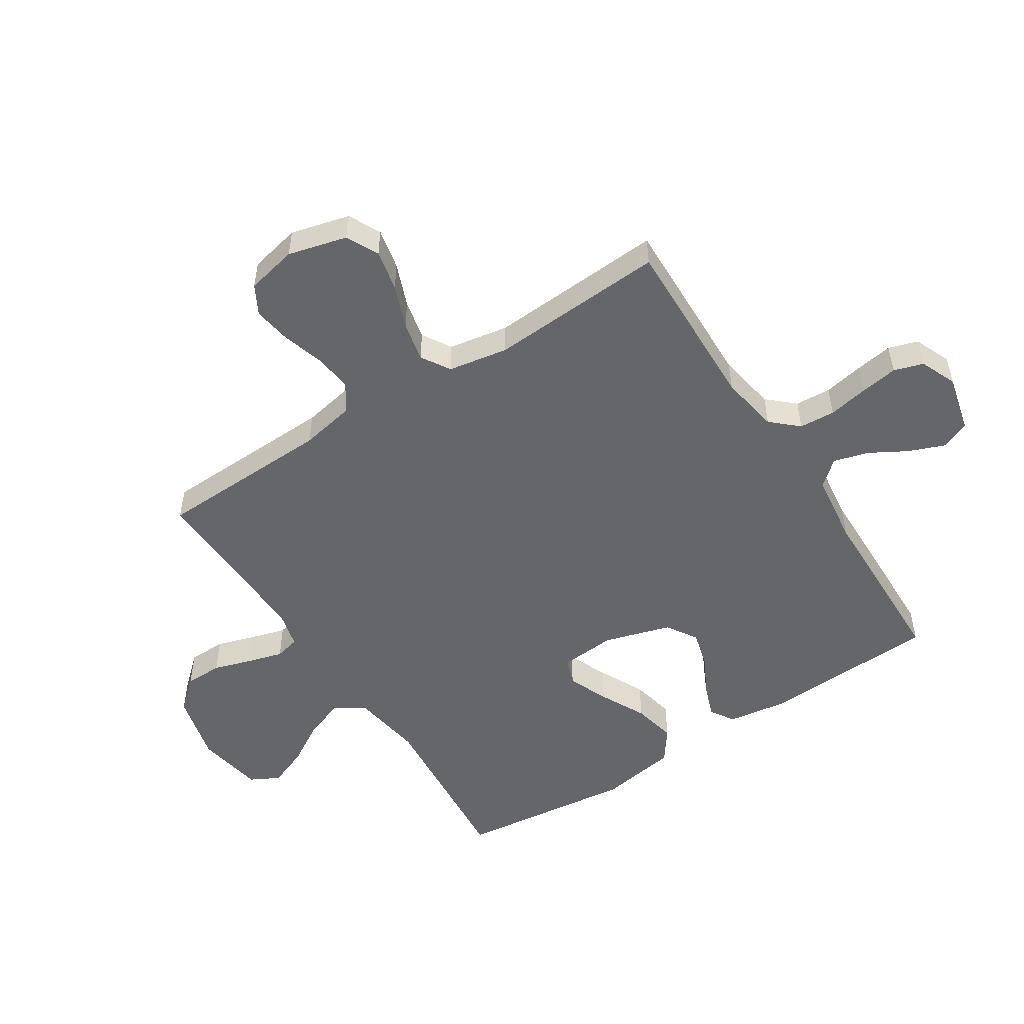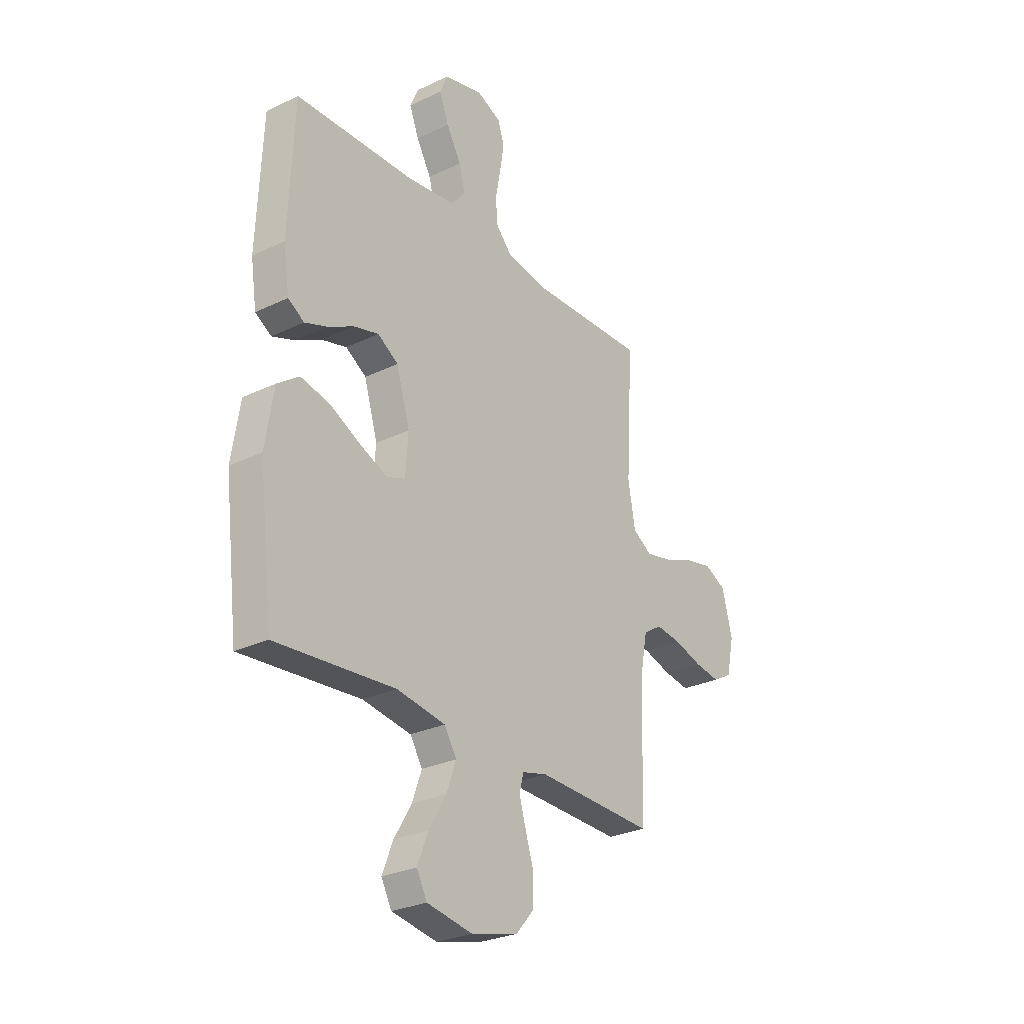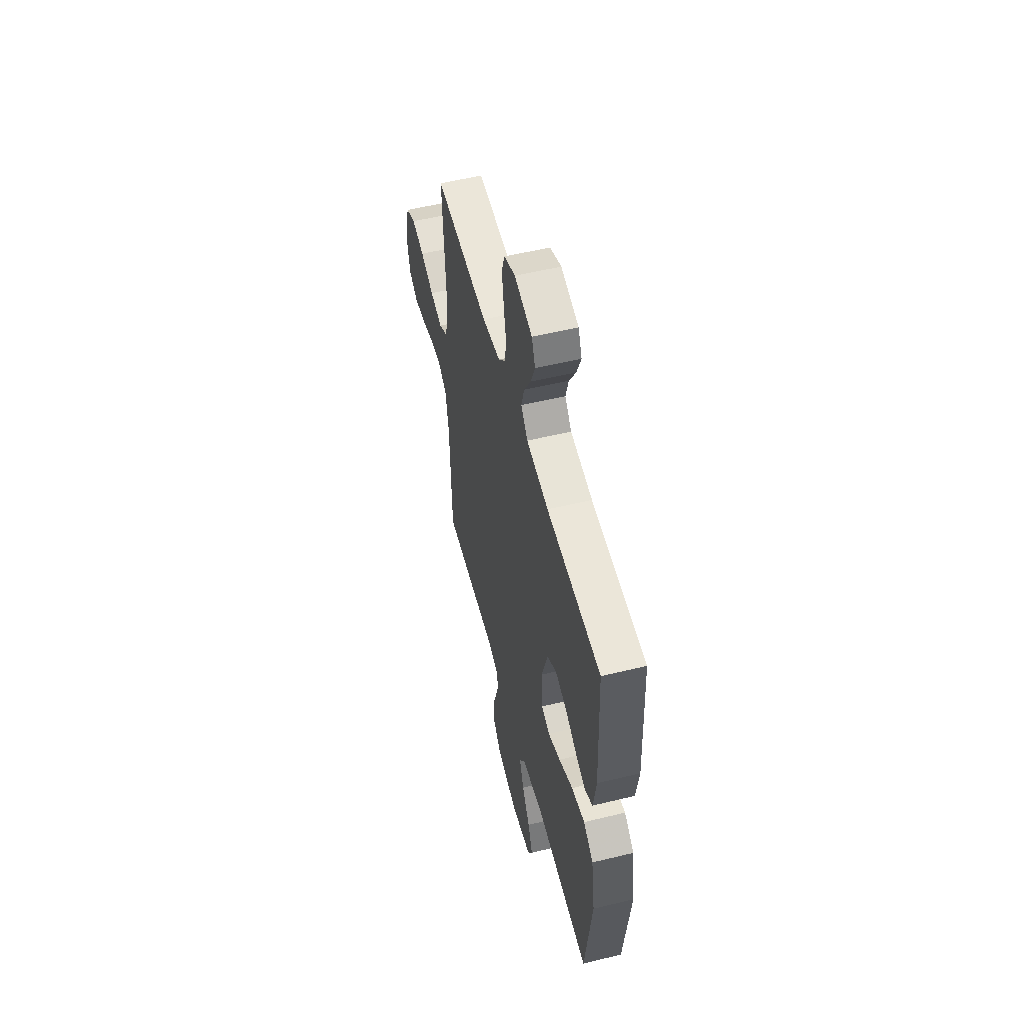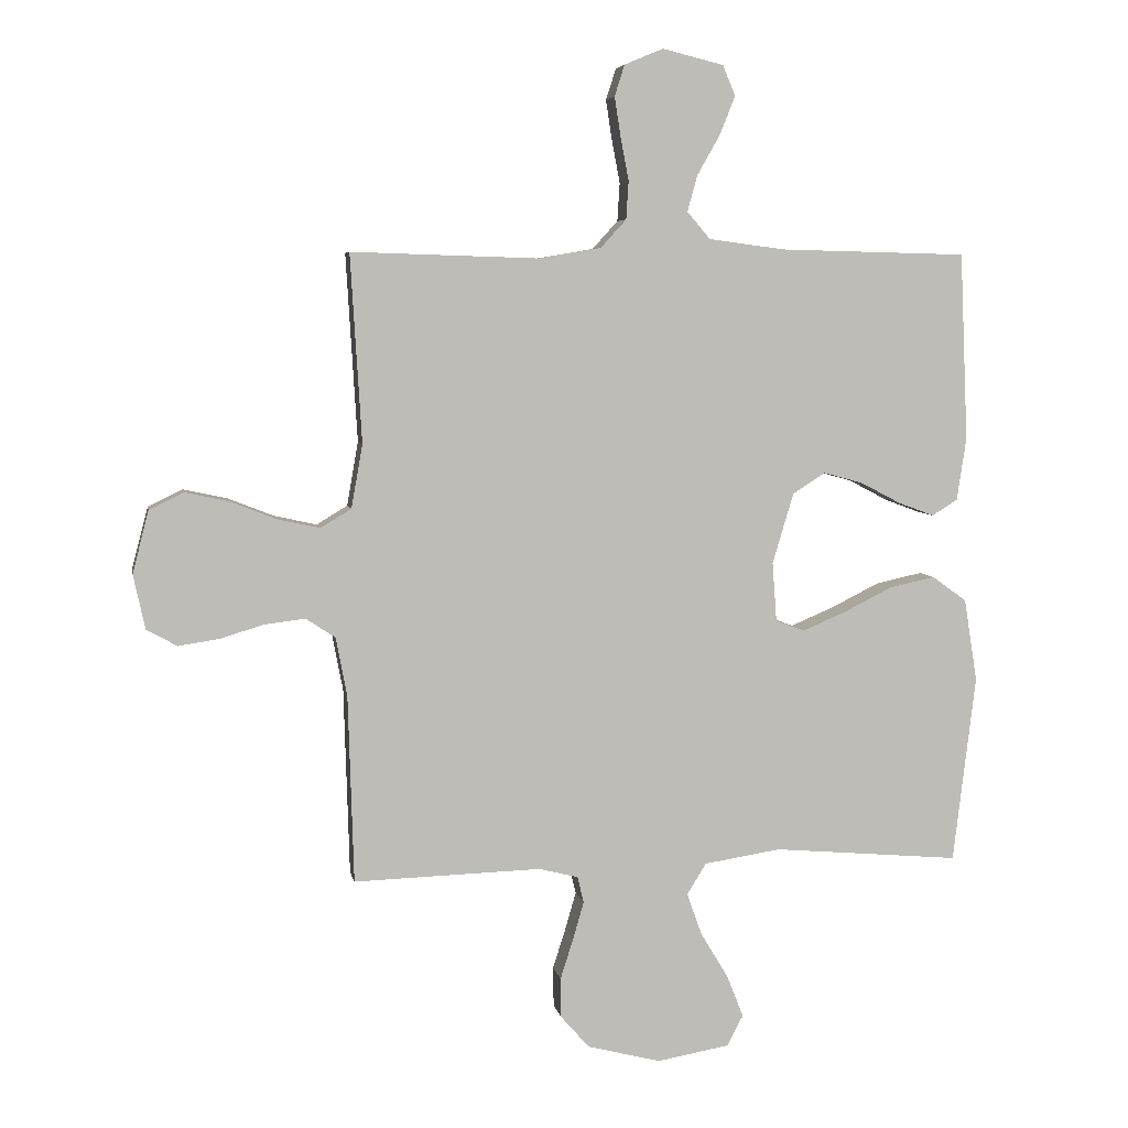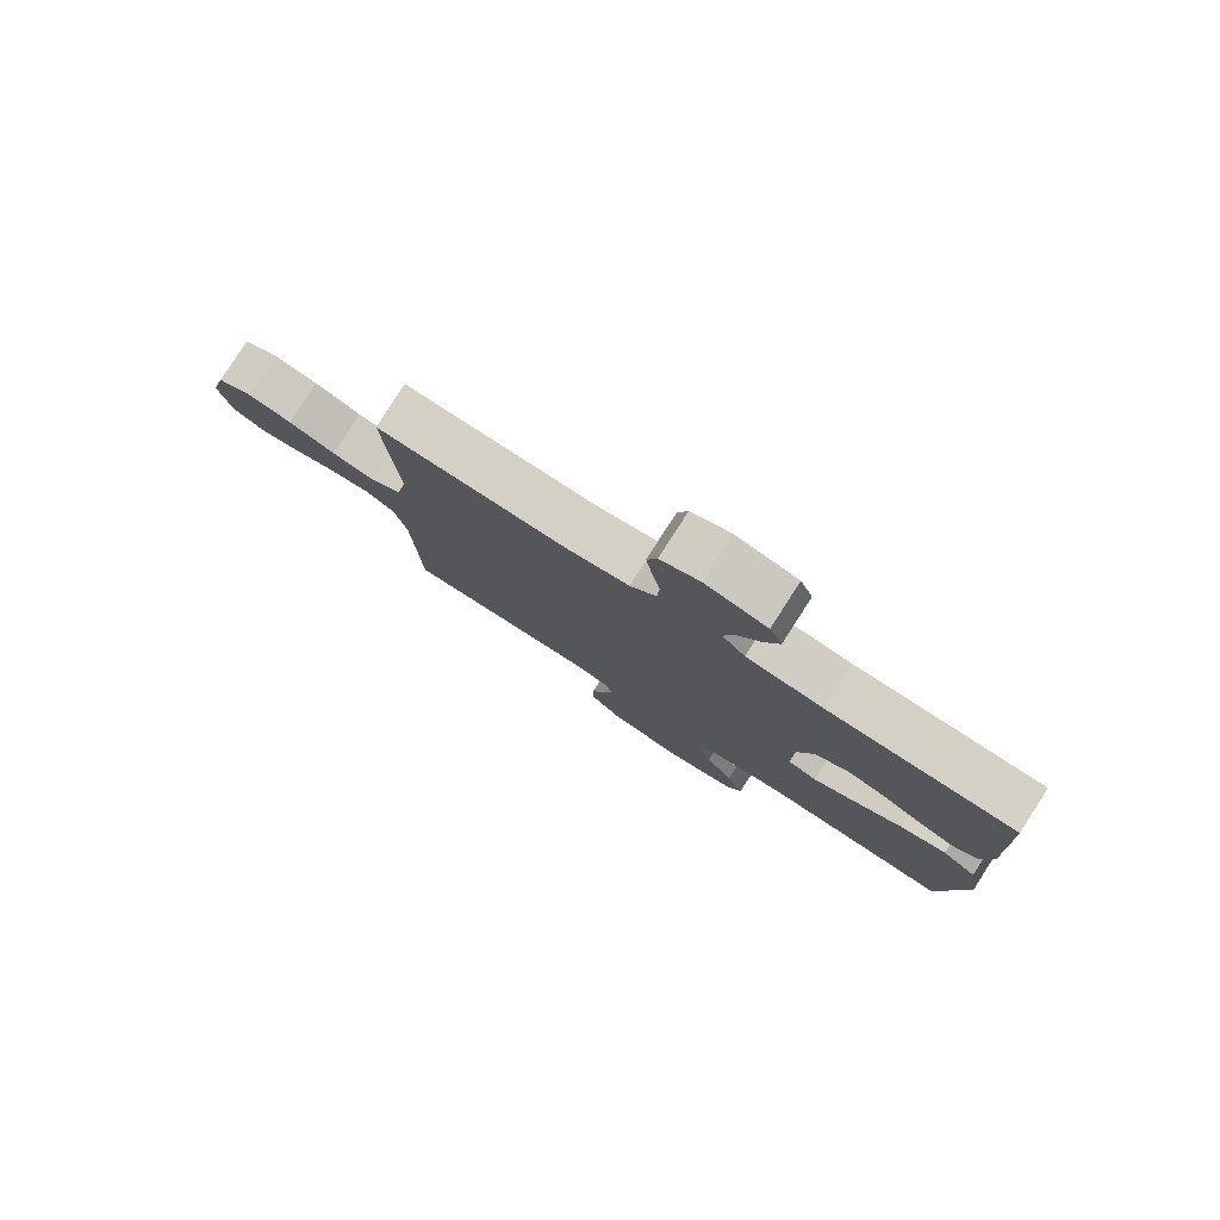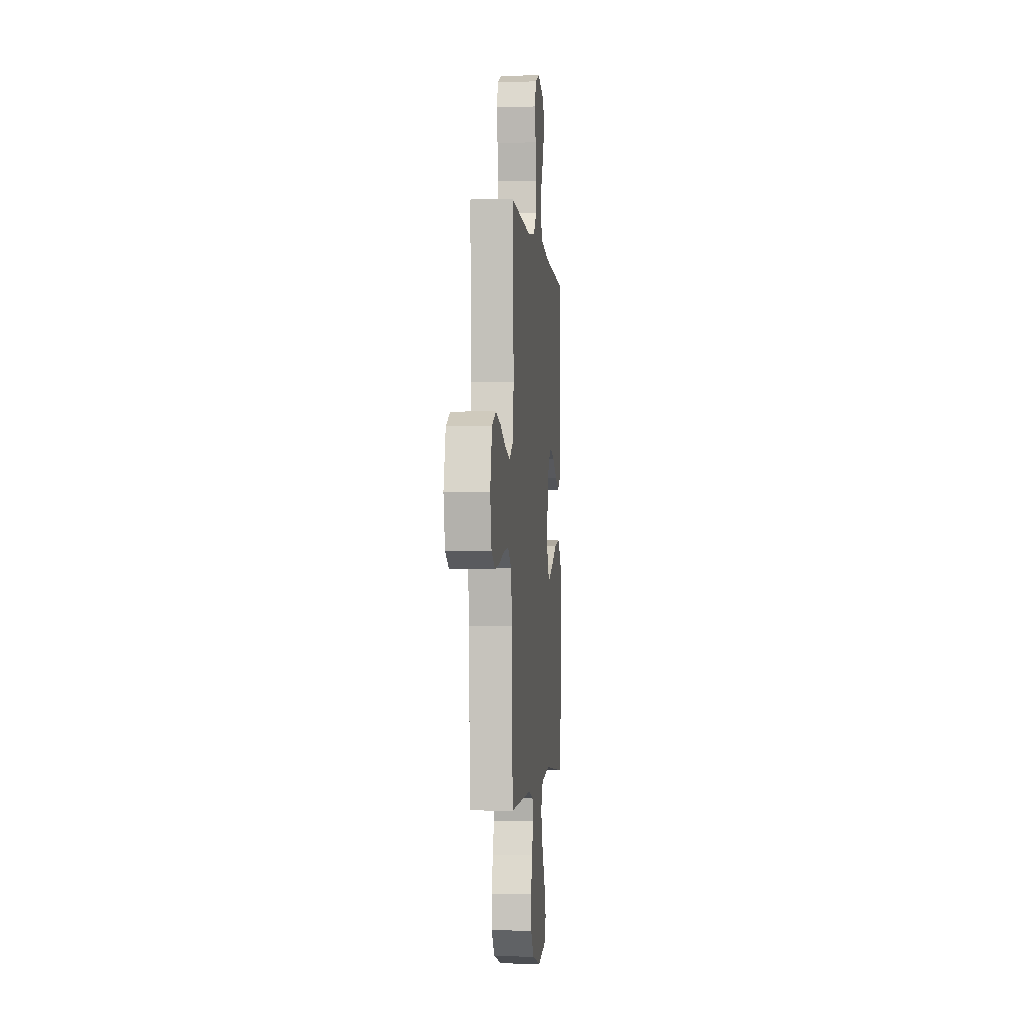
<metadata>
{"format":"obj","ext":"obj","renderer":"f3d","projection":"perspective","resolution":1024,"background":"white","views":[{"elev":-51.9,"azim":-57.1,"up":"+Y"},{"elev":-27.8,"azim":126.3,"up":"+Z"},{"elev":54.9,"azim":75.6,"up":"+Z"},{"elev":5.5,"azim":-10.4,"up":"+Z"},{"elev":79.9,"azim":32.7,"up":"+Z"},{"elev":-2.6,"azim":-84.4,"up":"+Z"}]}
</metadata>
<code>
v 0.5 0.07 0.5
v 0.513 0.07 0.2
v 0.498 0.07 0.099
v 0.457 0.07 0.074
v 0.4 0.07 0.095
v 0.335 0.07 0.129
v 0.272 0.07 0.146
v 0.22 0.07 0.113
v 0.186 0.07 0
v 0.193 0.07 -0.095
v 0.239 0.07 -0.112
v 0.308 0.07 -0.083
v 0.386 0.07 -0.044
v 0.46 0.07 -0.028
v 0.515 0.07 -0.068
v 0.536 0.07 -0.2
v 0.5 0.07 -0.5
v 0.2 0.07 -0.474
v 0.077 0.07 -0.493
v 0.046 0.07 -0.543
v 0.07 0.07 -0.61
v 0.114 0.07 -0.683
v 0.141 0.07 -0.751
v 0.115 0.07 -0.8
v 0 0.07 -0.82
v -0.118 0.07 -0.79
v -0.164 0.07 -0.738
v -0.165 0.07 -0.674
v -0.144 0.07 -0.608
v -0.127 0.07 -0.549
v -0.137 0.07 -0.507
v -0.2 0.07 -0.491
v -0.5 0.07 -0.5
v -0.509 0.07 -0.2
v -0.527 0.07 -0.106
v -0.574 0.07 -0.075
v -0.639 0.07 -0.083
v -0.709 0.07 -0.104
v -0.774 0.07 -0.114
v -0.823 0.07 -0.087
v -0.842 0.07 0
v -0.816 0.07 0.1
v -0.761 0.07 0.127
v -0.691 0.07 0.112
v -0.617 0.07 0.083
v -0.549 0.07 0.068
v -0.5 0.07 0.098
v -0.482 0.07 0.2
v -0.5 0.07 0.5
v -0.2 0.07 0.491
v -0.1 0.07 0.508
v -0.059 0.07 0.553
v -0.055 0.07 0.614
v -0.068 0.07 0.682
v -0.078 0.07 0.746
v -0.062 0.07 0.796
v 0 0.07 0.822
v 0.098 0.07 0.798
v 0.118 0.07 0.75
v 0.094 0.07 0.689
v 0.057 0.07 0.624
v 0.041 0.07 0.566
v 0.078 0.07 0.523
v 0.2 0.07 0.507
v 0.5 0 0.5
v 0.513 0 0.2
v 0.498 0 0.099
v 0.457 0 0.074
v 0.4 0 0.095
v 0.335 0 0.129
v 0.272 0 0.146
v 0.22 0 0.113
v 0.186 0 0
v 0.193 0 -0.095
v 0.239 0 -0.112
v 0.308 0 -0.083
v 0.386 0 -0.044
v 0.46 0 -0.028
v 0.515 0 -0.068
v 0.536 0 -0.2
v 0.5 0 -0.5
v 0.2 0 -0.474
v 0.077 0 -0.493
v 0.046 0 -0.543
v 0.07 0 -0.61
v 0.114 0 -0.683
v 0.141 0 -0.751
v 0.115 0 -0.8
v 0 0 -0.82
v -0.118 0 -0.79
v -0.164 0 -0.738
v -0.165 0 -0.674
v -0.144 0 -0.608
v -0.127 0 -0.549
v -0.137 0 -0.507
v -0.2 0 -0.491
v -0.5 0 -0.5
v -0.509 0 -0.2
v -0.527 0 -0.106
v -0.574 0 -0.075
v -0.639 0 -0.083
v -0.709 0 -0.104
v -0.774 0 -0.114
v -0.823 0 -0.087
v -0.842 0 0
v -0.816 0 0.1
v -0.761 0 0.127
v -0.691 0 0.112
v -0.617 0 0.083
v -0.549 0 0.068
v -0.5 0 0.098
v -0.482 0 0.2
v -0.5 0 0.5
v -0.2 0 0.491
v -0.1 0 0.508
v -0.059 0 0.553
v -0.055 0 0.614
v -0.068 0 0.682
v -0.078 0 0.746
v -0.062 0 0.796
v 0 0 0.822
v 0.098 0 0.798
v 0.118 0 0.75
v 0.094 0 0.689
v 0.057 0 0.624
v 0.041 0 0.566
v 0.078 0 0.523
v 0.2 0 0.507
f 58 59 60 61
f 58 61 62
f 57 58 62
f 56 57 62
f 53 54 55 56
f 53 56 62
f 52 53 62 63
f 48 49 50
f 47 48 50 51
f 42 43 44 45
f 42 45 46
f 41 42 46
f 40 41 46
f 37 38 39 40
f 36 37 40 46
f 35 36 46 47
f 32 33 34
f 31 32 34 35
f 26 27 28 29
f 26 29 30
f 25 26 30
f 24 25 30 31
f 21 22 23 24
f 20 21 24 31
f 15 16 17 18
f 15 18 19
f 12 13 14 15
f 11 12 15 19
f 10 11 19 20
f 3 4 5 6
f 3 6 7
f 64 1 2 3
f 63 64 3 7
f 51 52 63 7
f 9 10 20 31
f 8 9 31 35
f 35 47 51
f 7 8 35 51
f 125 124 123 122
f 126 125 122
f 126 122 121
f 126 121 120
f 120 119 118 117
f 126 120 117
f 127 126 117 116
f 114 113 112
f 115 114 112 111
f 109 108 107 106
f 110 109 106
f 110 106 105
f 110 105 104
f 104 103 102 101
f 110 104 101 100
f 111 110 100 99
f 98 97 96
f 99 98 96 95
f 93 92 91 90
f 94 93 90
f 94 90 89
f 95 94 89 88
f 88 87 86 85
f 95 88 85 84
f 82 81 80 79
f 83 82 79
f 79 78 77 76
f 83 79 76 75
f 84 83 75 74
f 70 69 68 67
f 71 70 67
f 67 66 65 128
f 71 67 128 127
f 71 127 116 115
f 95 84 74 73
f 99 95 73 72
f 115 111 99
f 115 99 72 71
f 1 65 66 2
f 2 66 67 3
f 3 67 68 4
f 4 68 69 5
f 5 69 70 6
f 6 70 71 7
f 7 71 72 8
f 8 72 73 9
f 9 73 74 10
f 10 74 75 11
f 11 75 76 12
f 12 76 77 13
f 13 77 78 14
f 14 78 79 15
f 15 79 80 16
f 16 80 81 17
f 17 81 82 18
f 18 82 83 19
f 19 83 84 20
f 20 84 85 21
f 21 85 86 22
f 22 86 87 23
f 23 87 88 24
f 24 88 89 25
f 25 89 90 26
f 26 90 91 27
f 27 91 92 28
f 28 92 93 29
f 29 93 94 30
f 30 94 95 31
f 31 95 96 32
f 32 96 97 33
f 33 97 98 34
f 34 98 99 35
f 35 99 100 36
f 36 100 101 37
f 37 101 102 38
f 38 102 103 39
f 39 103 104 40
f 40 104 105 41
f 41 105 106 42
f 42 106 107 43
f 43 107 108 44
f 44 108 109 45
f 45 109 110 46
f 46 110 111 47
f 47 111 112 48
f 48 112 113 49
f 49 113 114 50
f 50 114 115 51
f 51 115 116 52
f 52 116 117 53
f 53 117 118 54
f 54 118 119 55
f 55 119 120 56
f 56 120 121 57
f 57 121 122 58
f 58 122 123 59
f 59 123 124 60
f 60 124 125 61
f 61 125 126 62
f 62 126 127 63
f 63 127 128 64
f 64 128 65 1

</code>
